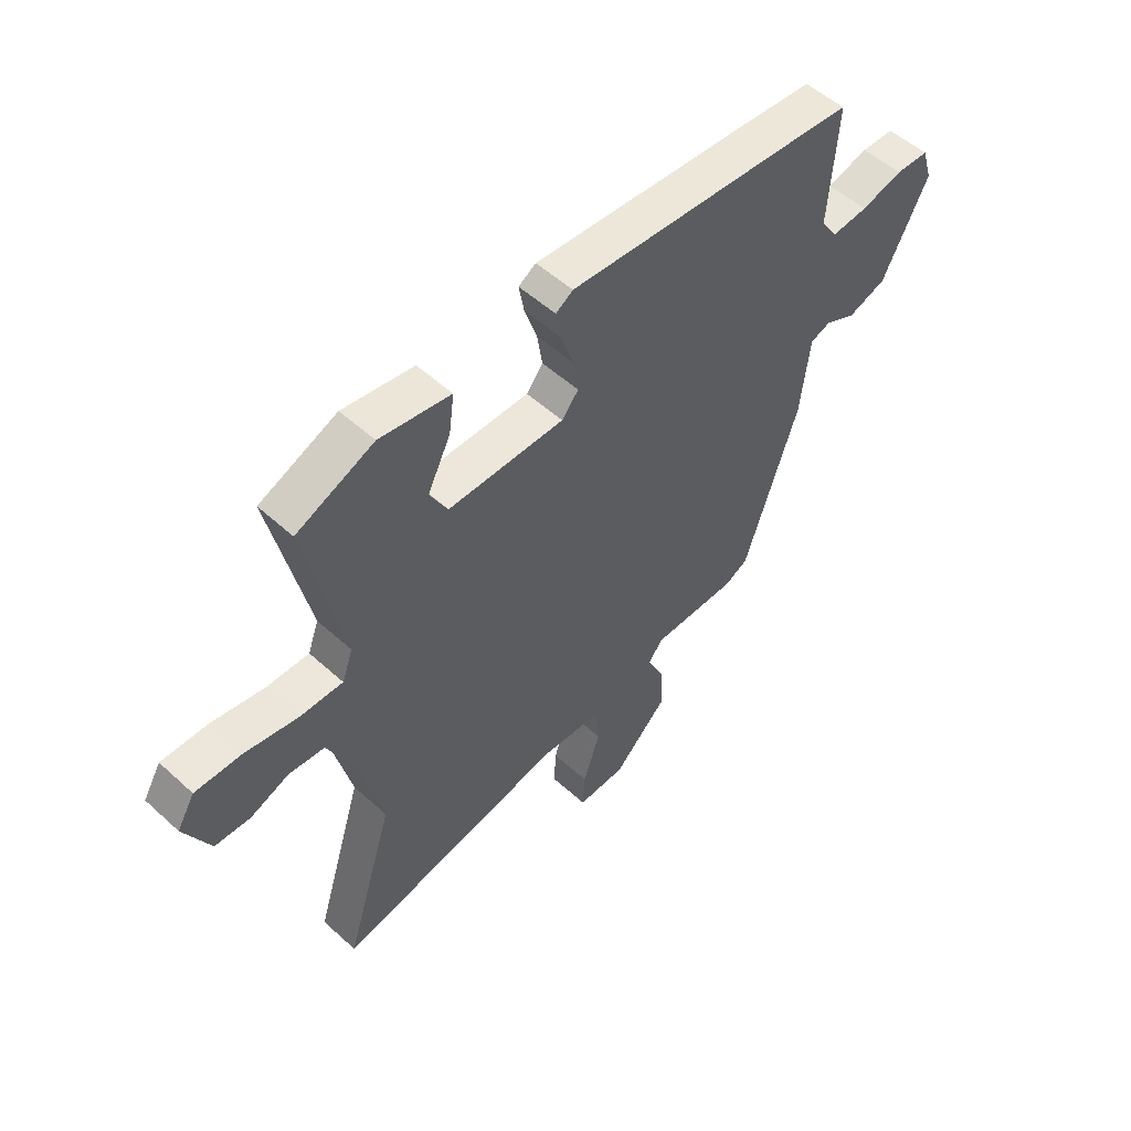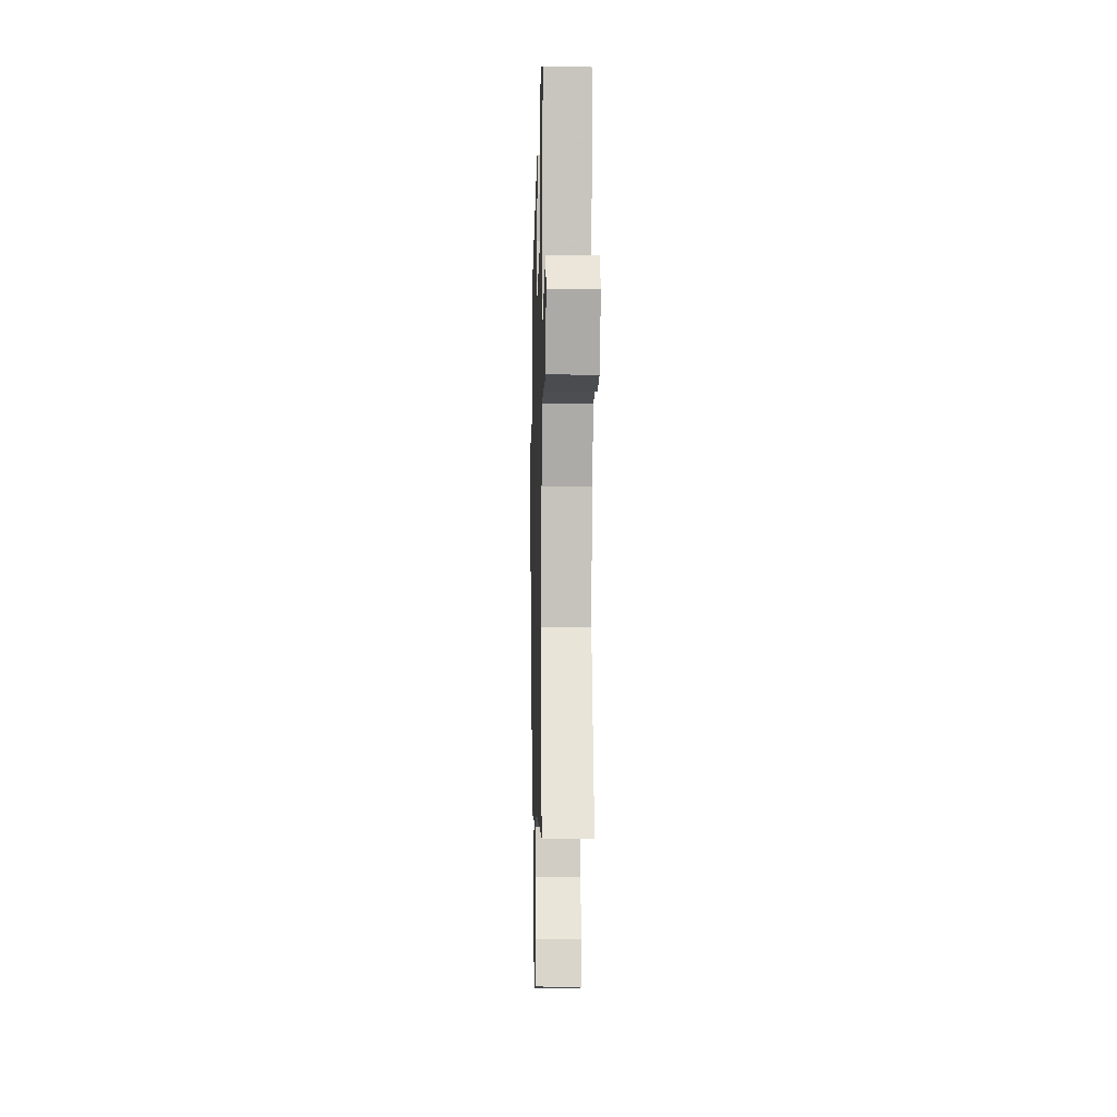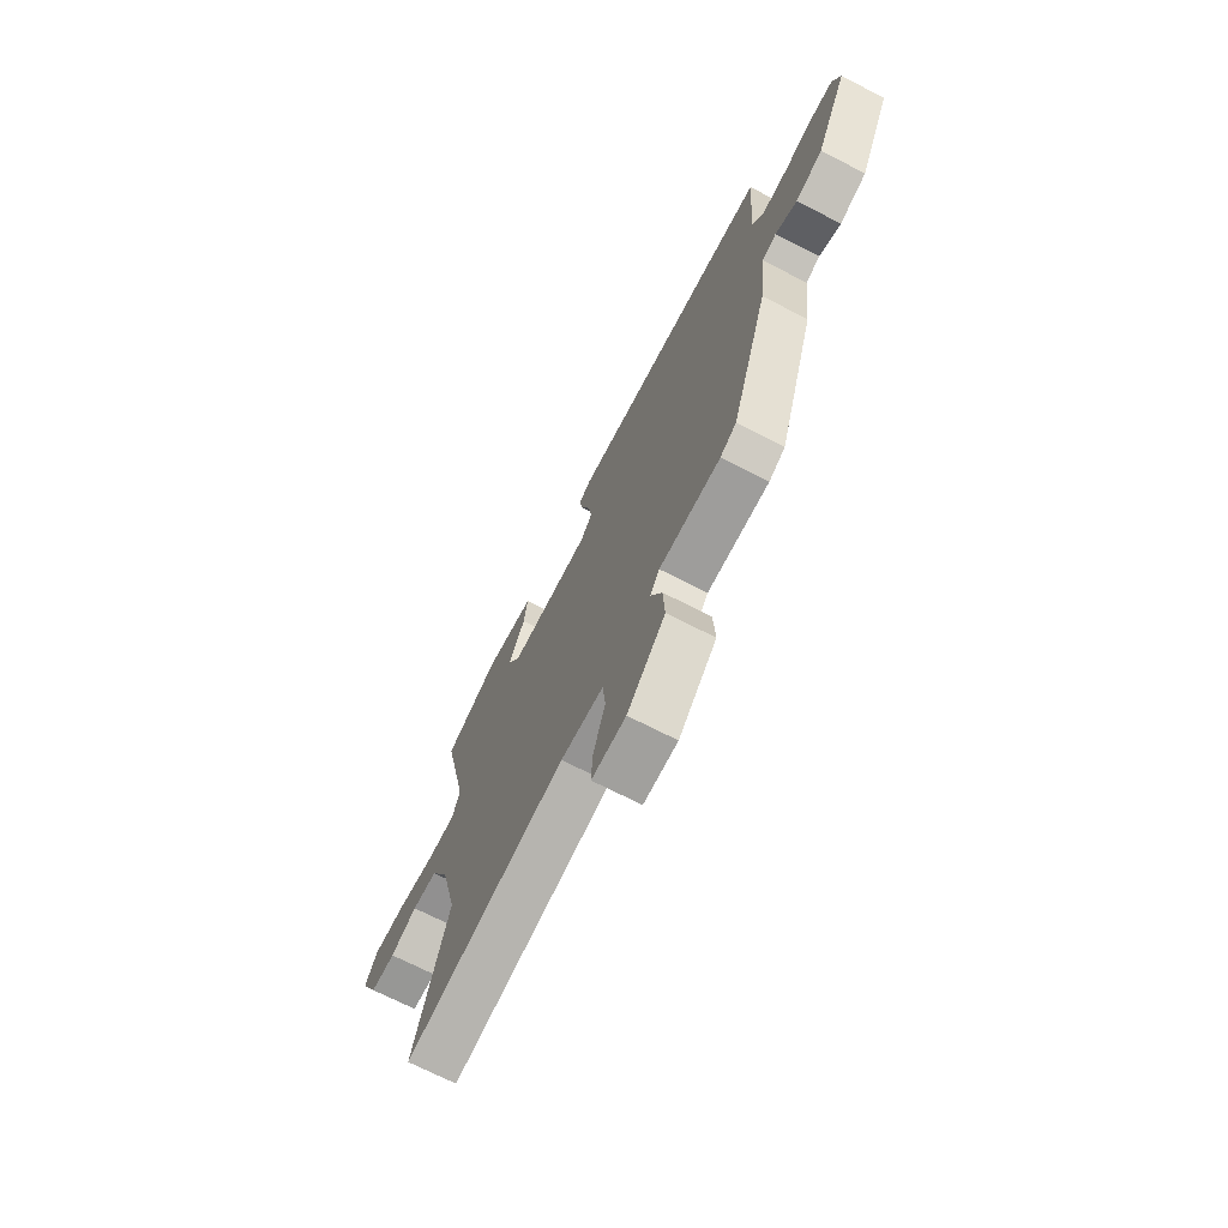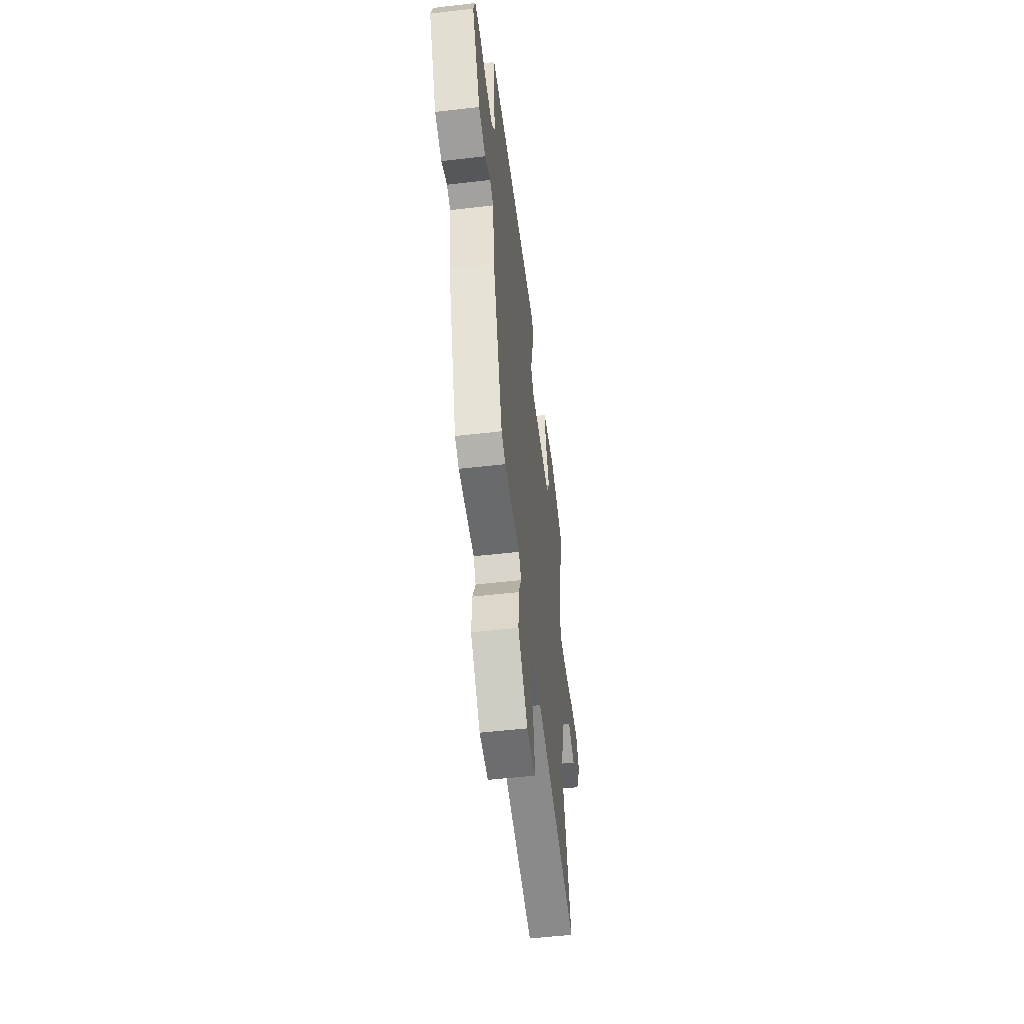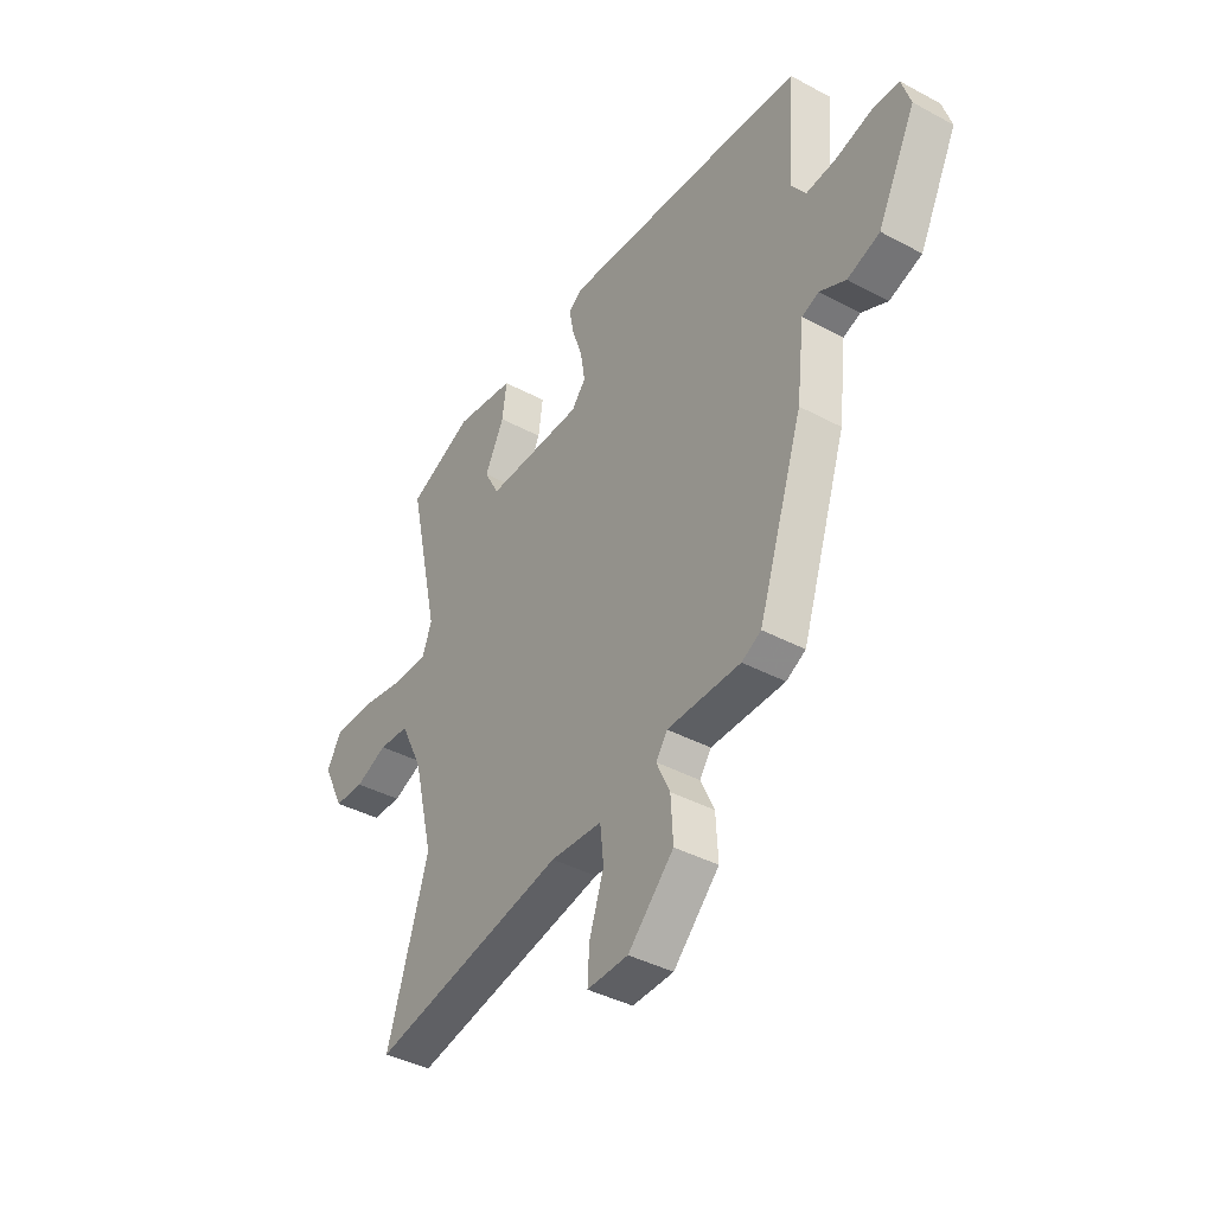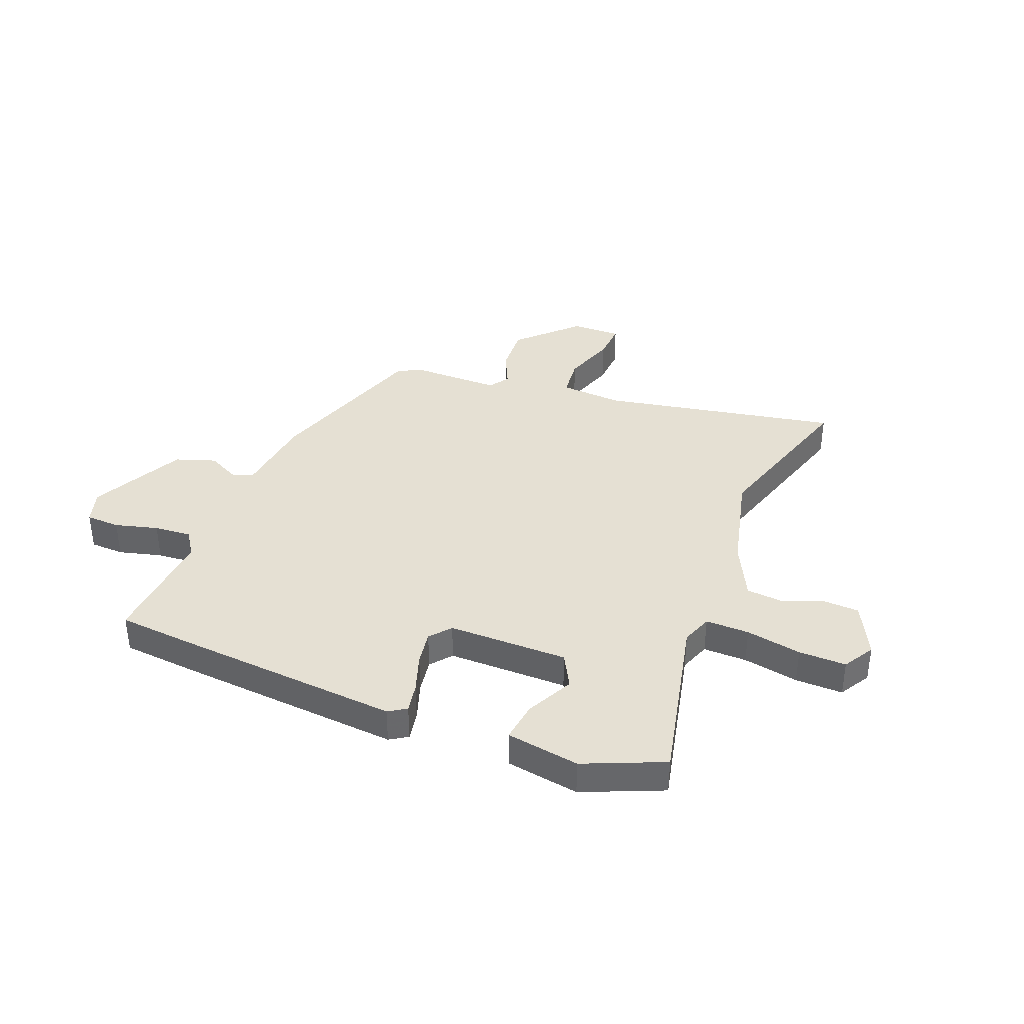
<metadata>
{"format":"obj","ext":"obj","renderer":"f3d","projection":"perspective","resolution":1024,"background":"white","views":[{"elev":52.9,"azim":134.2,"up":"+Z"},{"elev":-12.2,"azim":88.6,"up":"+Z"},{"elev":-70.5,"azim":-117.2,"up":"+Z"},{"elev":-52.9,"azim":-82.9,"up":"+Z"},{"elev":-40.1,"azim":-123.5,"up":"+Z"},{"elev":37.9,"azim":21.6,"up":"+Y"}]}
</metadata>
<code>
v 0.541 0.07 0.477
v 0.47 0.07 0.157
v 0.491 0.07 0.1
v 0.572 0.07 0.101
v 0.675 0.07 0.12
v 0.763 0.07 0.121
v 0.797 0.07 0.064
v 0.748 0.07 -0.035
v 0.68 0.07 -0.038
v 0.607 0.07 -0.009
v 0.538 0.07 -0.015
v 0.487 0.07 -0.119
v 0.441 0.07 -0.308
v 0.534 0.07 -0.61
v 0.092 0.07 -0.526
v -0.025 0.07 -0.534
v -0.033 0.07 -0.61
v 0 0.07 -0.708
v 0.004 0.07 -0.779
v -0.089 0.07 -0.777
v -0.193 0.07 -0.673
v -0.188 0.07 -0.584
v -0.157 0.07 -0.517
v -0.183 0.07 -0.48
v -0.35 0.07 -0.48
v -0.394 0.07 -0.457
v -0.497 0.07 -0.148
v -0.515 0.07 0.005
v -0.554 0.07 0.019
v -0.613 0.07 -0.01
v -0.687 0.07 0.015
v -0.774 0.07 0.188
v -0.754 0.07 0.252
v -0.691 0.07 0.254
v -0.611 0.07 0.233
v -0.542 0.07 0.227
v -0.51 0.07 0.274
v -0.526 0.07 0.498
v -0.389 0.07 0.51
v 0.033 0.07 0.543
v 0.066 0.07 0.522
v 0.056 0.07 0.467
v 0.032 0.07 0.396
v 0.022 0.07 0.332
v 0.054 0.07 0.293
v 0.277 0.07 0.293
v 0.311 0.07 0.356
v 0.267 0.07 0.444
v 0.257 0.07 0.518
v 0.393 0.07 0.54
v 0.541 0 0.477
v 0.47 0 0.157
v 0.491 0 0.1
v 0.572 0 0.101
v 0.675 0 0.12
v 0.763 0 0.121
v 0.797 0 0.064
v 0.748 0 -0.035
v 0.68 0 -0.038
v 0.607 0 -0.009
v 0.538 0 -0.015
v 0.487 0 -0.119
v 0.441 0 -0.308
v 0.534 0 -0.61
v 0.092 0 -0.526
v -0.025 0 -0.534
v -0.033 0 -0.61
v 0 0 -0.708
v 0.004 0 -0.779
v -0.089 0 -0.777
v -0.193 0 -0.673
v -0.188 0 -0.584
v -0.157 0 -0.517
v -0.183 0 -0.48
v -0.35 0 -0.48
v -0.394 0 -0.457
v -0.497 0 -0.148
v -0.515 0 0.005
v -0.554 0 0.019
v -0.613 0 -0.01
v -0.687 0 0.015
v -0.774 0 0.188
v -0.754 0 0.252
v -0.691 0 0.254
v -0.611 0 0.233
v -0.542 0 0.227
v -0.51 0 0.274
v -0.526 0 0.498
v -0.389 0 0.51
v 0.033 0 0.543
v 0.066 0 0.522
v 0.056 0 0.467
v 0.032 0 0.396
v 0.022 0 0.332
v 0.054 0 0.293
v 0.277 0 0.293
v 0.311 0 0.356
v 0.267 0 0.444
v 0.257 0 0.518
v 0.393 0 0.54
f 47 48 49 50
f 47 50 1 2
f 46 47 2 3
f 45 46 3
f 40 41 42 43
f 40 43 44
f 37 38 39 40
f 36 37 40 44
f 32 33 34 35
f 32 35 36
f 29 30 31 32
f 28 29 32 36
f 25 26 27 28
f 24 25 28 36
f 23 24 36 44
f 21 22 23
f 20 21 23
f 17 18 19 20
f 16 17 20 23
f 15 16 23 44
f 13 14 15 44
f 7 8 9 10
f 7 10 11
f 4 5 6 7
f 3 4 7 11
f 45 3 11 12
f 13 44 45
f 12 13 45
f 100 99 98 97
f 52 51 100 97
f 53 52 97 96
f 53 96 95
f 93 92 91 90
f 94 93 90
f 90 89 88 87
f 94 90 87 86
f 85 84 83 82
f 86 85 82
f 82 81 80 79
f 86 82 79 78
f 78 77 76 75
f 86 78 75 74
f 94 86 74 73
f 73 72 71
f 73 71 70
f 70 69 68 67
f 73 70 67 66
f 94 73 66 65
f 94 65 64 63
f 60 59 58 57
f 61 60 57
f 57 56 55 54
f 61 57 54 53
f 62 61 53 95
f 95 94 63
f 95 63 62
f 1 51 52 2
f 2 52 53 3
f 3 53 54 4
f 4 54 55 5
f 5 55 56 6
f 6 56 57 7
f 7 57 58 8
f 8 58 59 9
f 9 59 60 10
f 10 60 61 11
f 11 61 62 12
f 12 62 63 13
f 13 63 64 14
f 14 64 65 15
f 15 65 66 16
f 16 66 67 17
f 17 67 68 18
f 18 68 69 19
f 19 69 70 20
f 20 70 71 21
f 21 71 72 22
f 22 72 73 23
f 23 73 74 24
f 24 74 75 25
f 25 75 76 26
f 26 76 77 27
f 27 77 78 28
f 28 78 79 29
f 29 79 80 30
f 30 80 81 31
f 31 81 82 32
f 32 82 83 33
f 33 83 84 34
f 34 84 85 35
f 35 85 86 36
f 36 86 87 37
f 37 87 88 38
f 38 88 89 39
f 39 89 90 40
f 40 90 91 41
f 41 91 92 42
f 42 92 93 43
f 43 93 94 44
f 44 94 95 45
f 45 95 96 46
f 46 96 97 47
f 47 97 98 48
f 48 98 99 49
f 49 99 100 50
f 50 100 51 1

</code>
